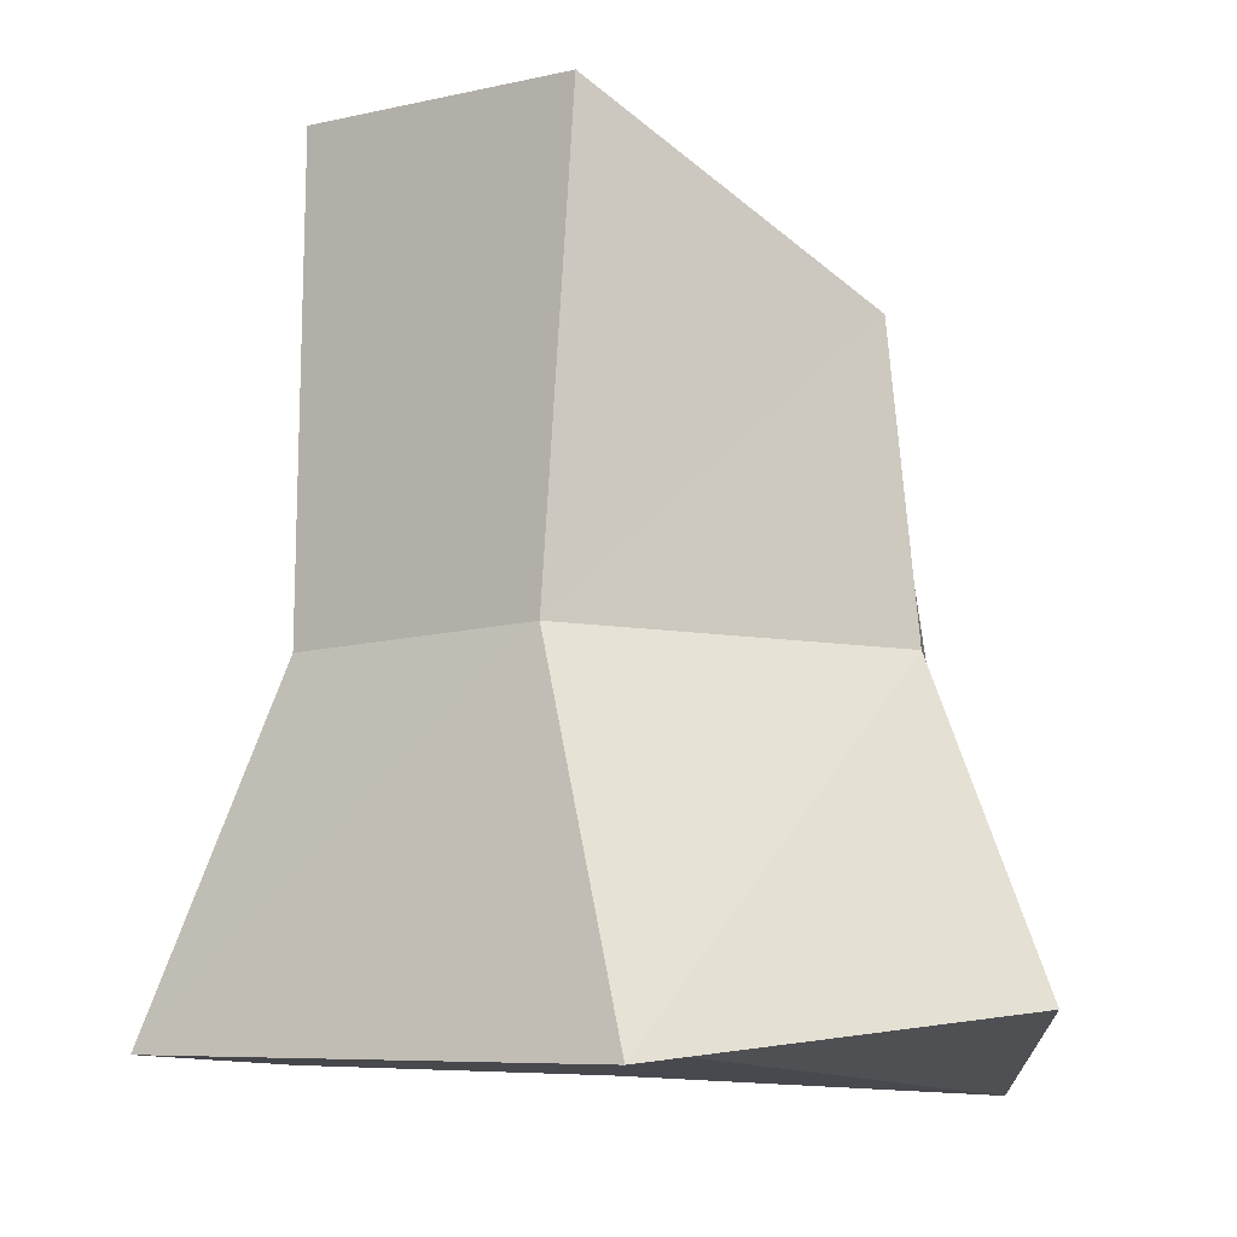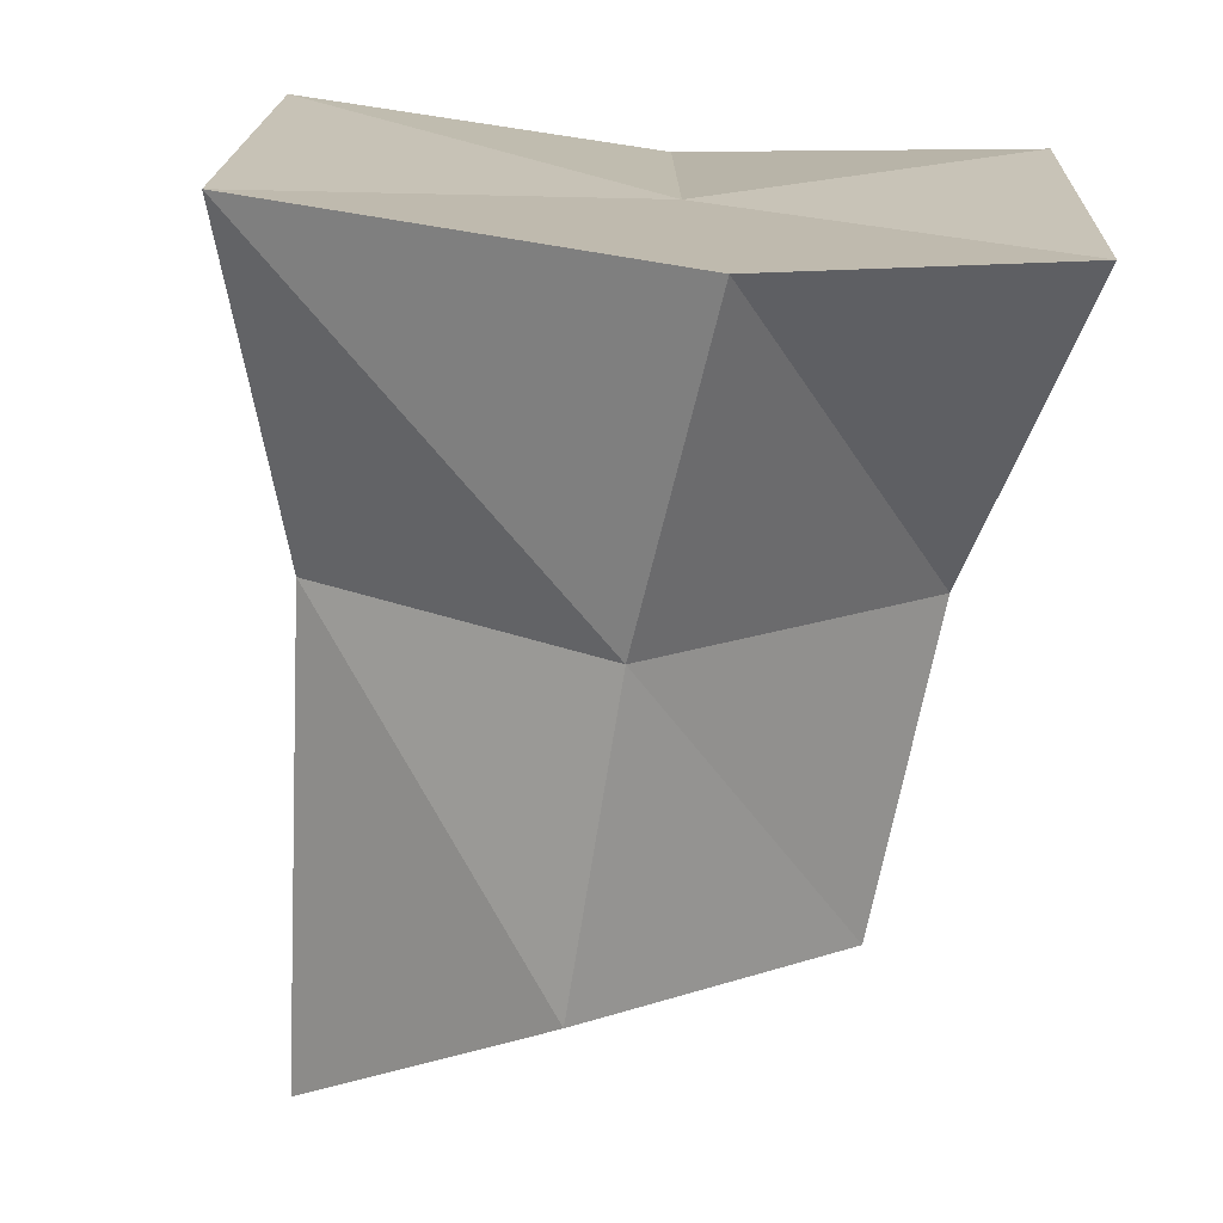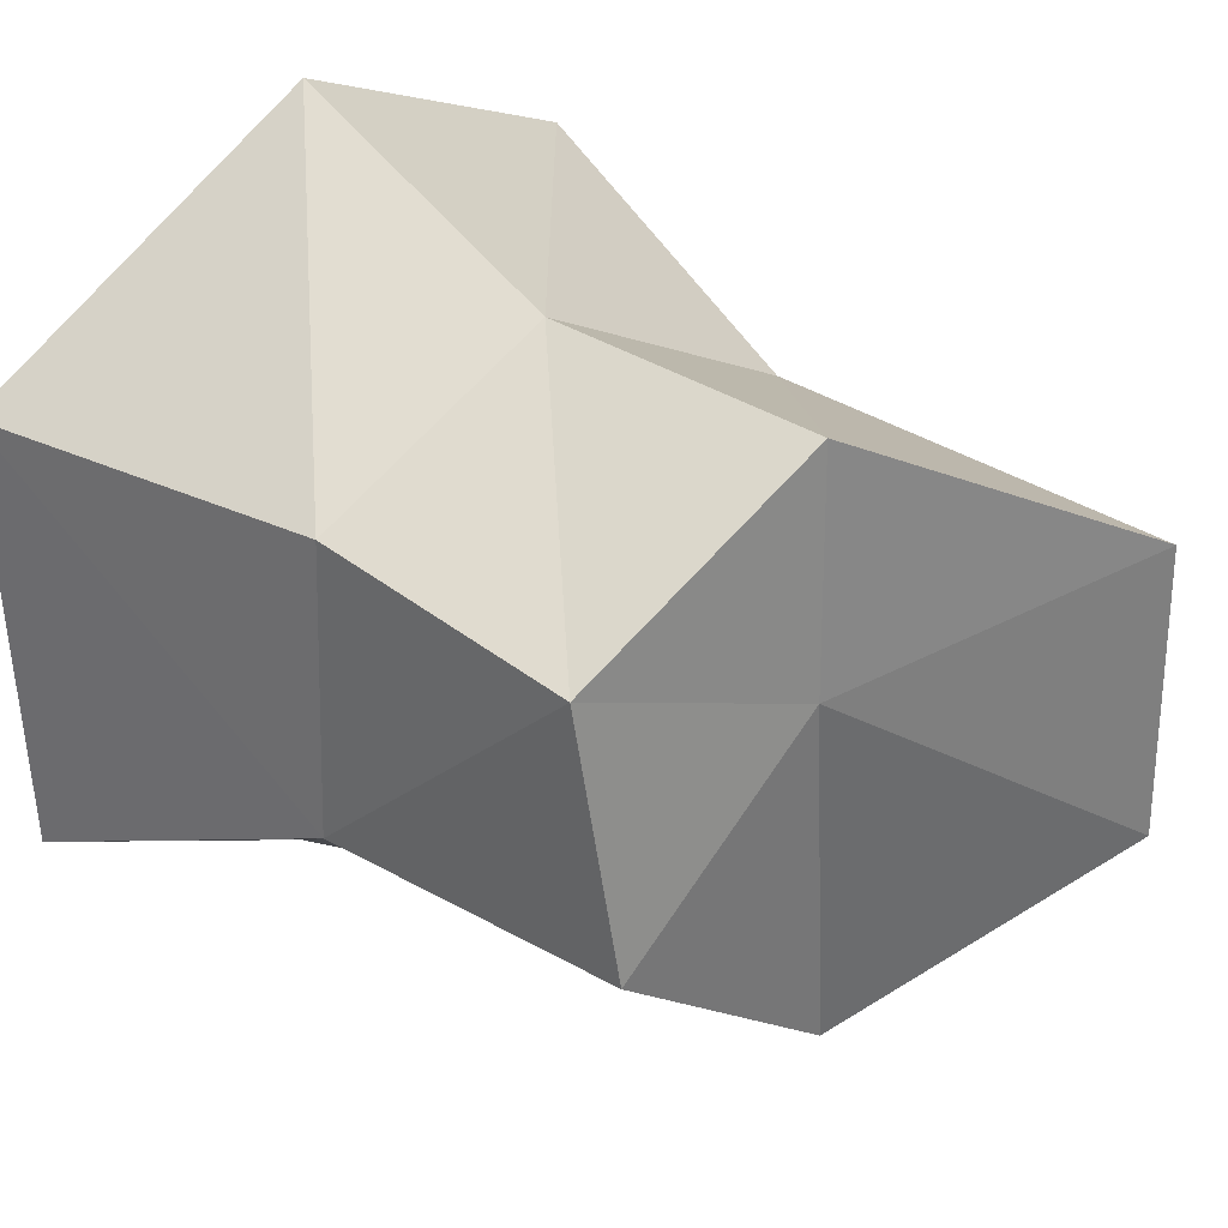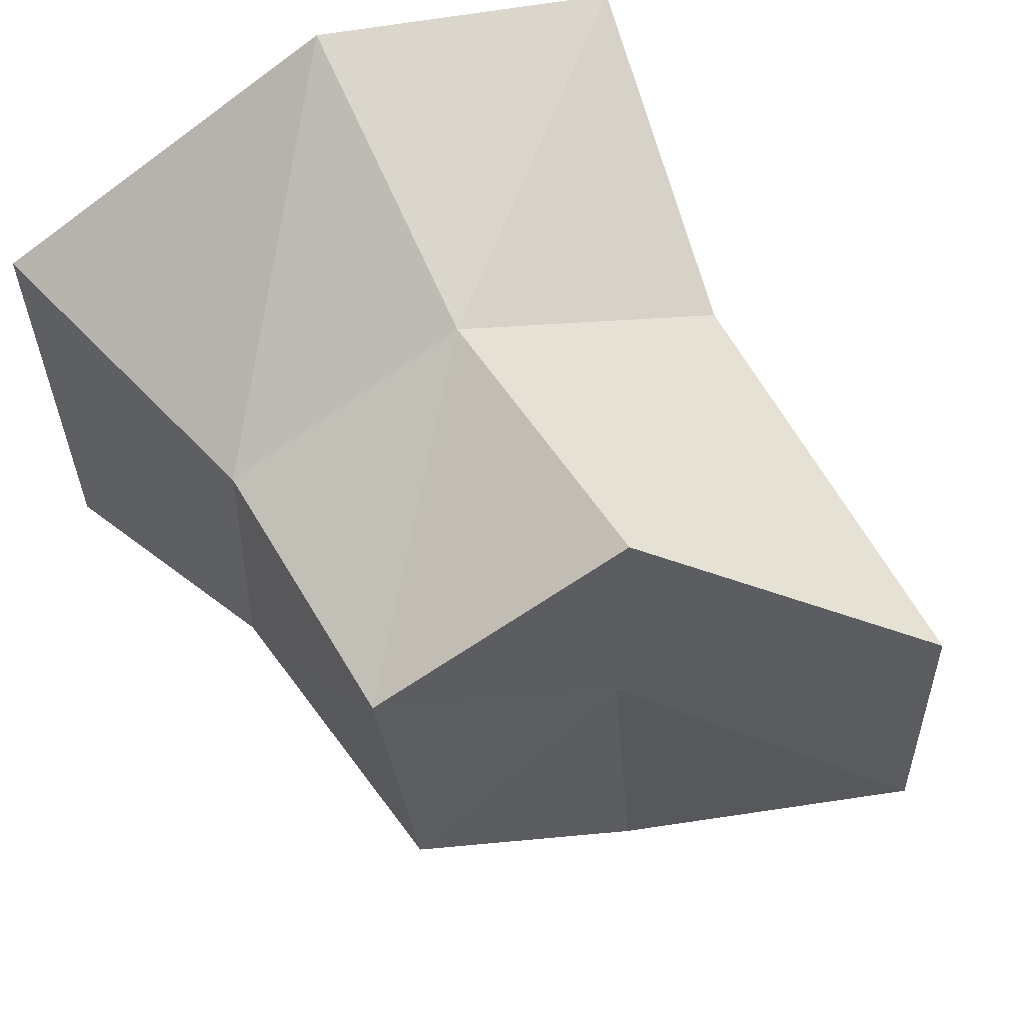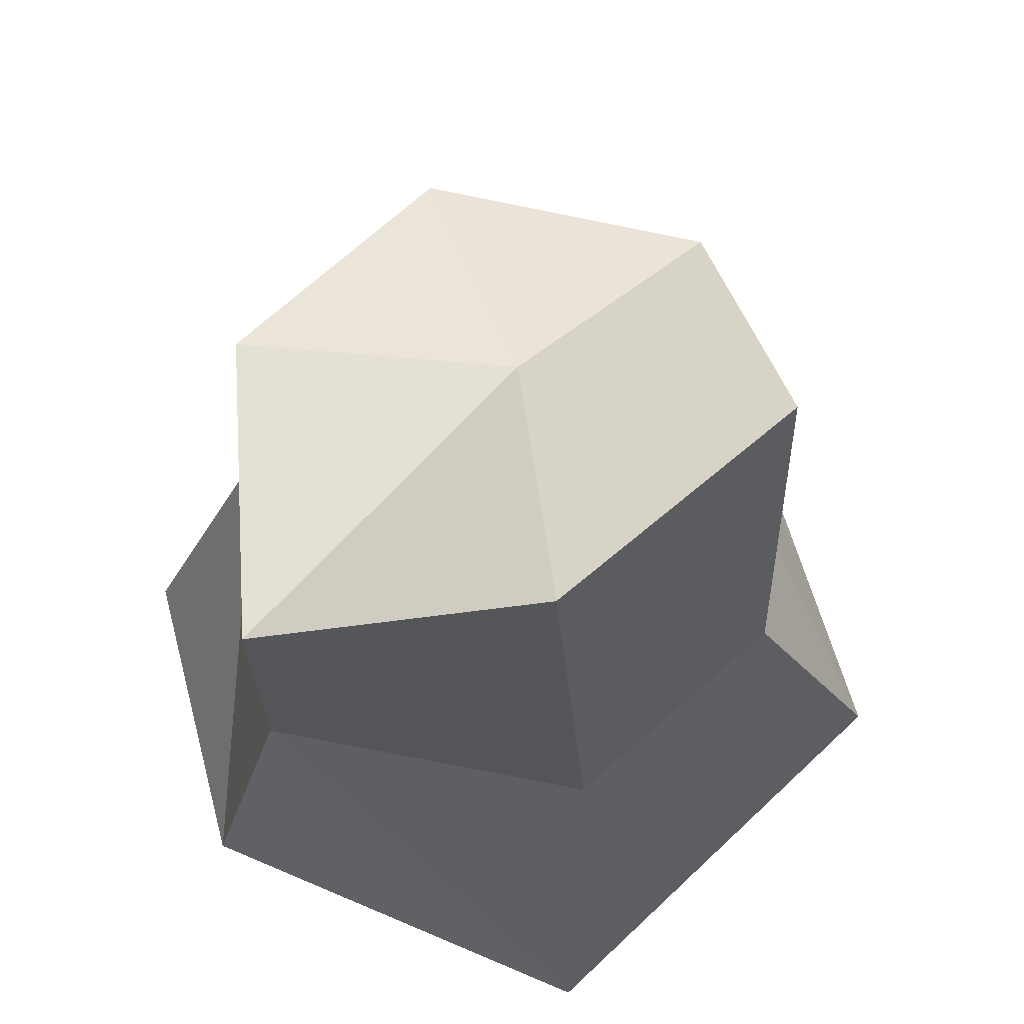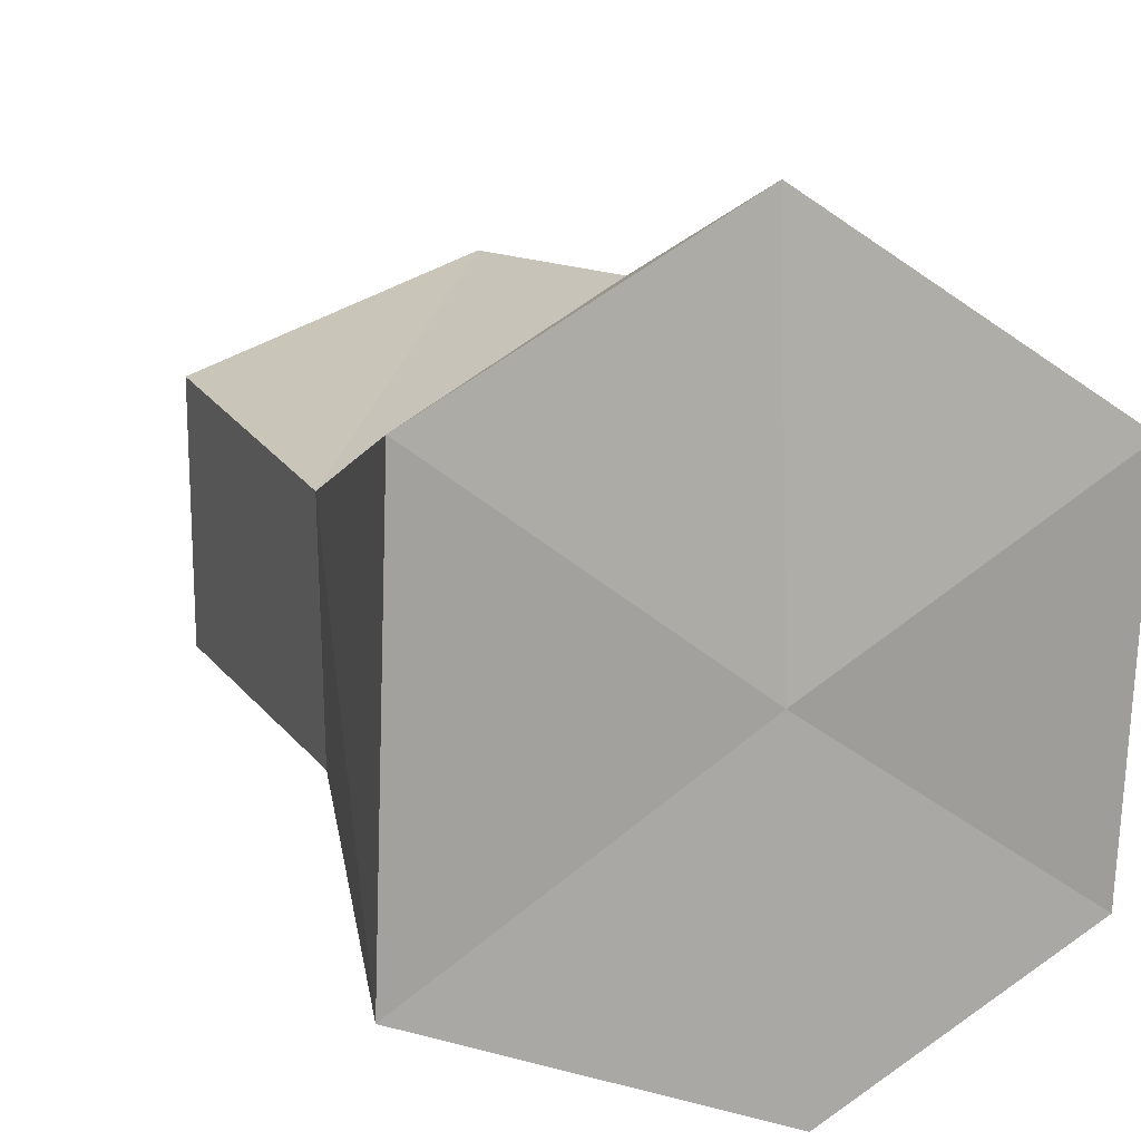
<metadata>
{"format":"obj","ext":"obj","renderer":"f3d","projection":"perspective","resolution":1024,"background":"white","views":[{"elev":-8.1,"azim":-54.3,"up":"+Y"},{"elev":-72.3,"azim":-5.9,"up":"+Z"},{"elev":31.8,"azim":132.5,"up":"+Z"},{"elev":56.9,"azim":150.2,"up":"+Z"},{"elev":64.5,"azim":-132.0,"up":"+Y"},{"elev":16.1,"azim":-25.6,"up":"+Z"}]}
</metadata>
<code>
o tree_stump_3
v 0.007765 -0.04153 -0.005756
v 0.01176 0.6045 0.0514
v 0.03205 -0.05888 -0.4064
v -0.02755 0.5913 -0.3427
v 0.3446 -0.07046 -0.247
v 0.2349 0.5811 -0.1375
v 0.3532 -0.08723 0.2104
v 0.2603 0.5488 0.149
v 0.01039 -0.0108 0.4481
v -0.000582 0.5917 0.2977
v -0.3637 -0.05456 0.2785
v -0.2615 0.7703 0.1549
v -0.38 -0.04768 -0.2208
v -0.2587 0.7774 -0.1467
v -0.009055 0.2772 -0.328
v 0.2694 0.2525 -0.1243
v 0.2682 0.2653 0.1889
v 0.0218 0.2971 0.3169
v -0.2918 0.3012 0.1421
v -0.2903 0.2953 -0.126
f 1 3 5
f 15 6 16
f 1 5 7
f 16 8 17
f 1 7 9
f 8 18 17
f 1 9 11
f 10 19 18
f 1 11 13
f 12 20 19
f 1 13 3
f 20 4 15
f 13 15 3
f 19 13 11
f 18 11 9
f 17 9 7
f 16 7 5
f 3 16 5
f 15 4 6
f 16 6 8
f 8 10 18
f 10 12 19
f 12 14 20
f 20 14 4
f 13 20 15
f 19 20 13
f 18 19 11
f 17 18 9
f 16 17 7
f 3 15 16
f 2 6 4
f 2 8 6
f 2 10 8
f 2 12 10
f 2 14 12
f 2 4 14

</code>
